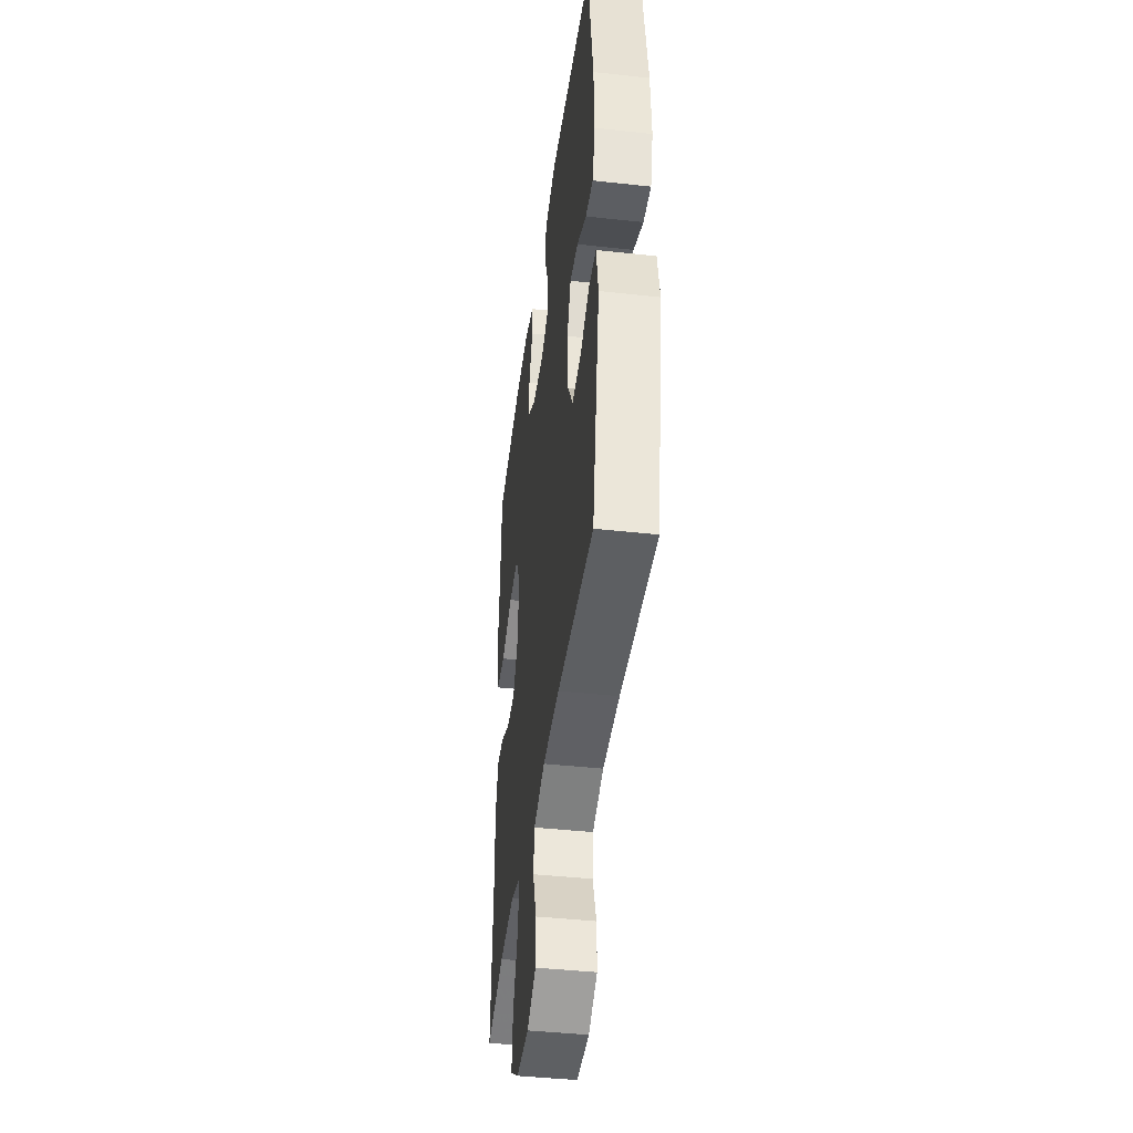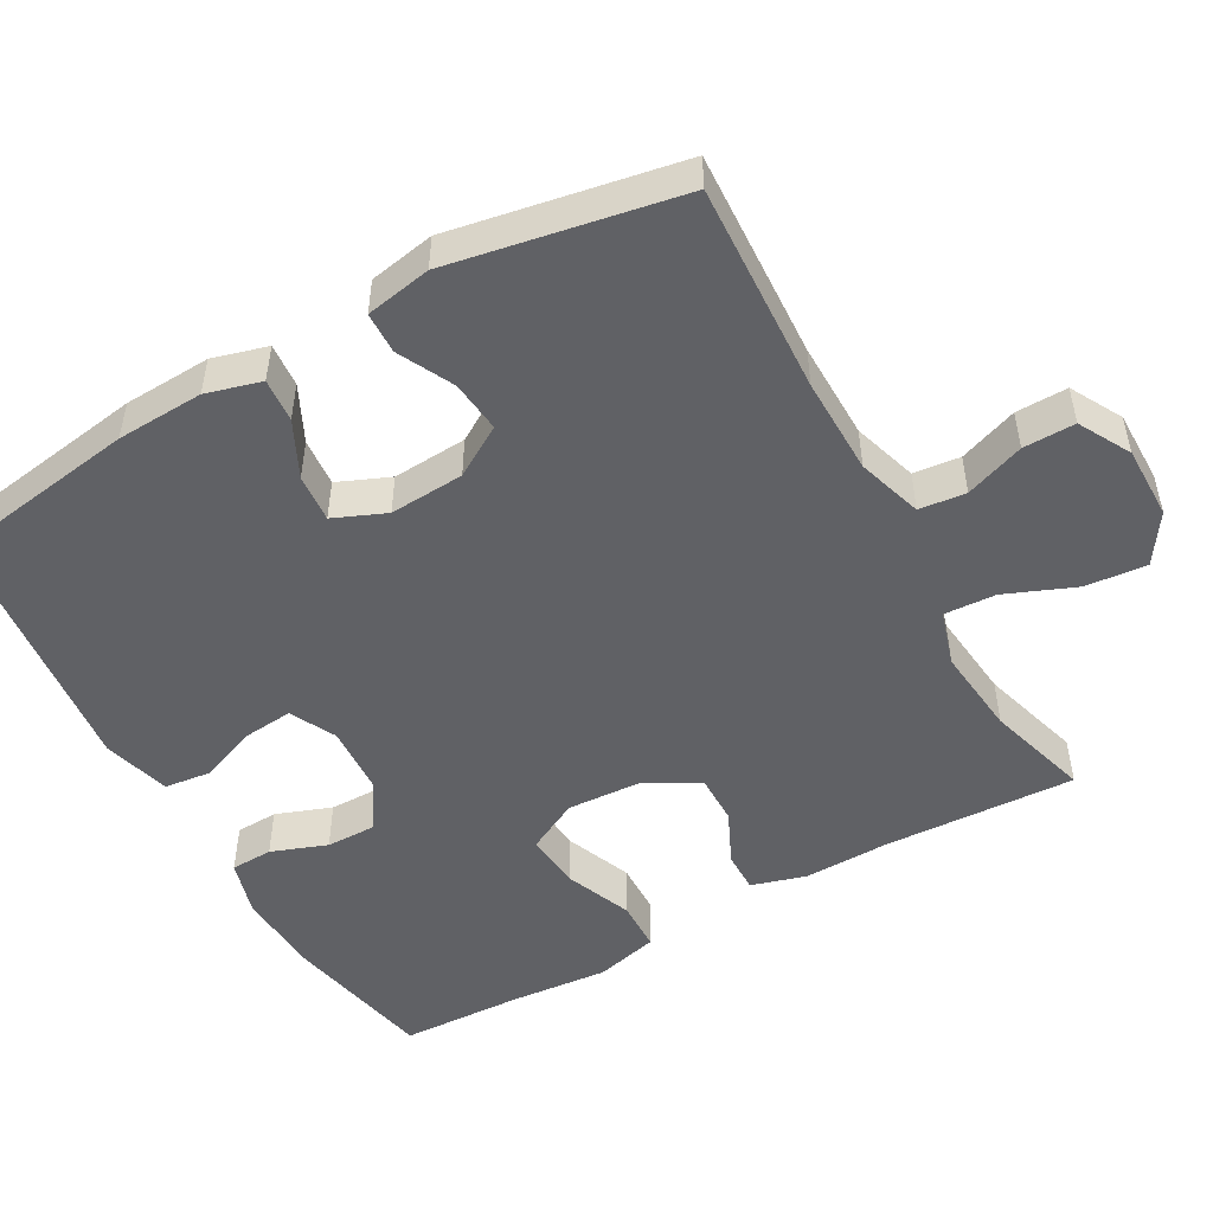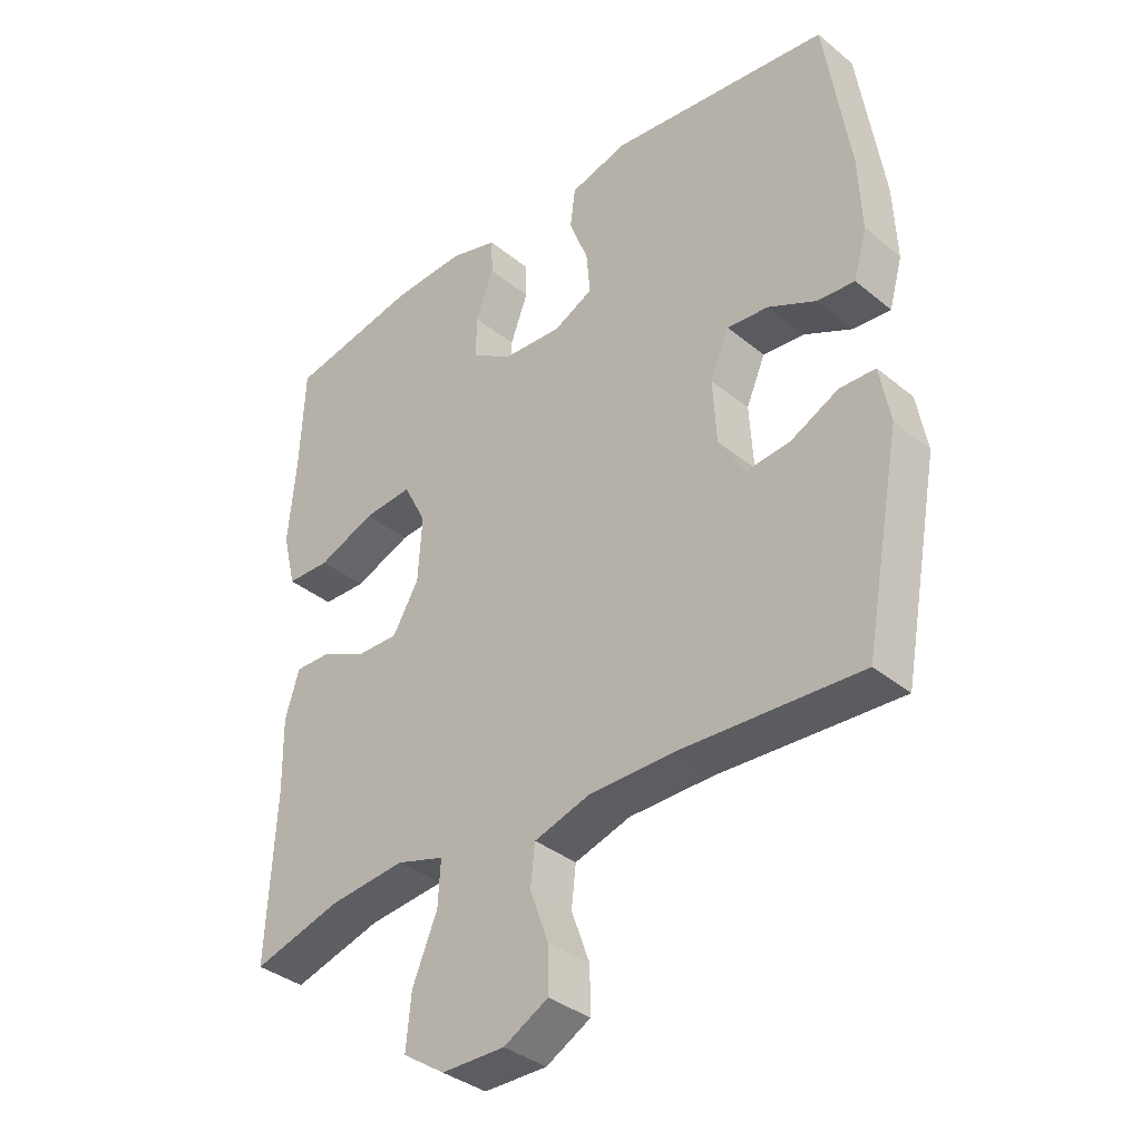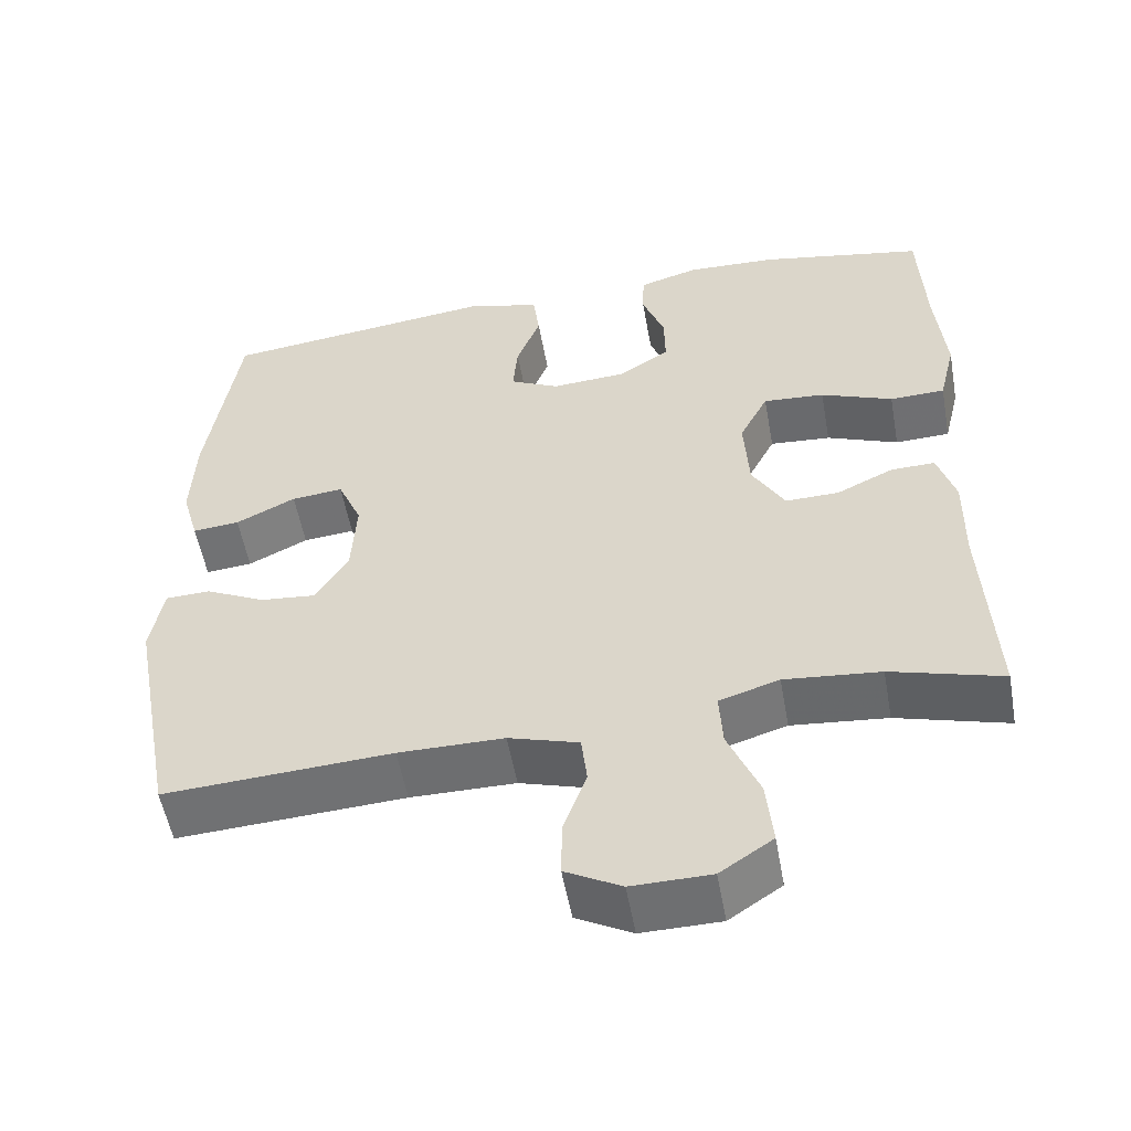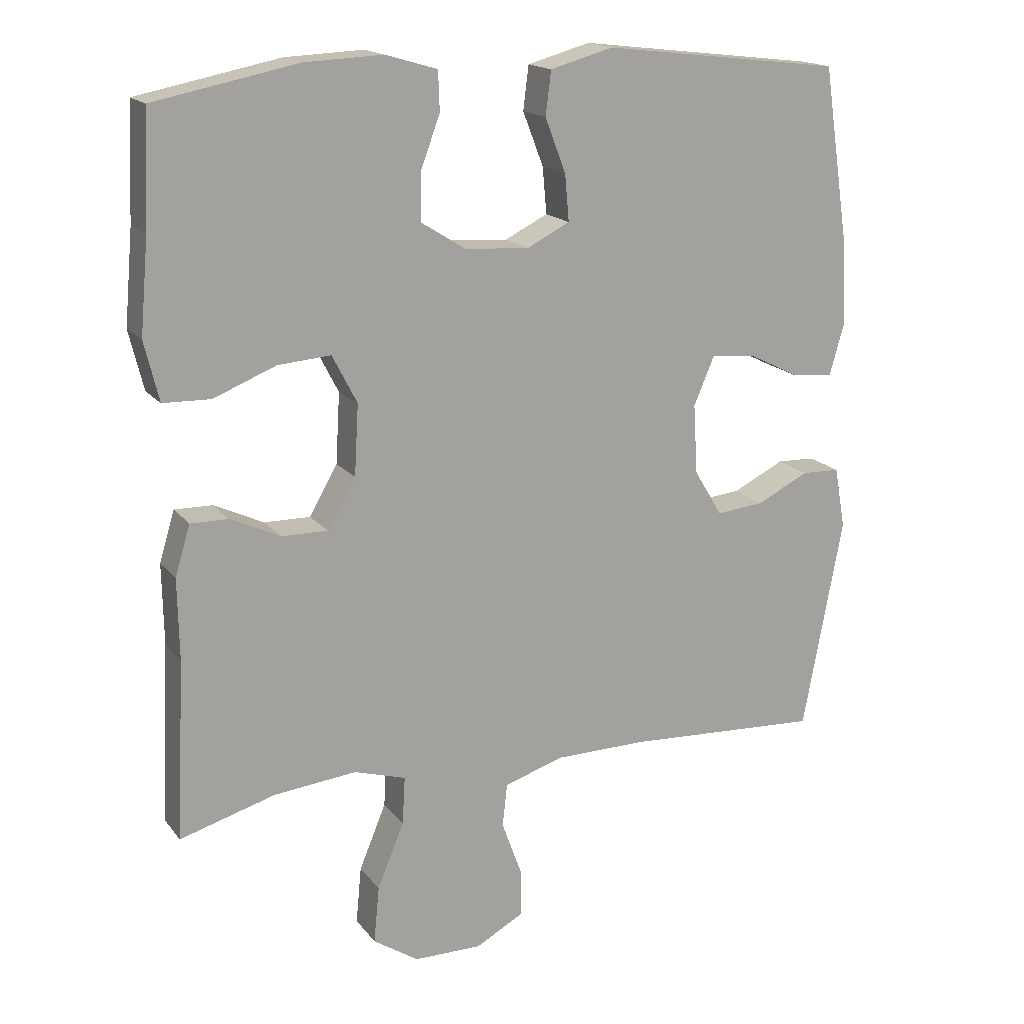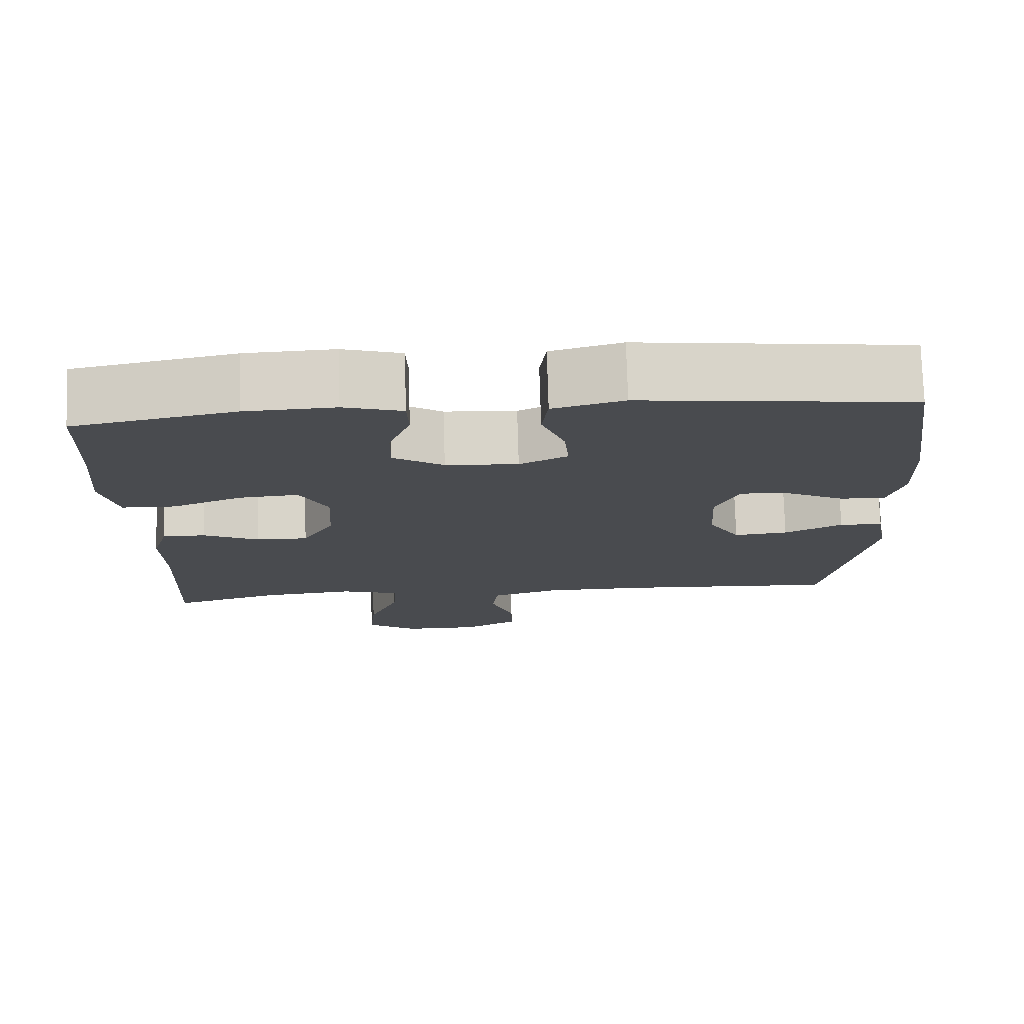
<metadata>
{"format":"obj","ext":"obj","renderer":"f3d","projection":"perspective","resolution":1024,"background":"white","views":[{"elev":-42.8,"azim":82.5,"up":"+Z"},{"elev":-50.0,"azim":119.5,"up":"+Y"},{"elev":-36.4,"azim":43.5,"up":"+Z"},{"elev":-54.3,"azim":-169.8,"up":"+Z"},{"elev":17.1,"azim":-25.2,"up":"+Z"},{"elev":75.9,"azim":-1.7,"up":"+Z"}]}
</metadata>
<code>
v 0.5 0.07 0.5
v 0.539 0.07 0.24
v 0.544 0.07 0.122
v 0.523 0.07 0.048
v 0.464 0.07 0.053
v 0.389 0.07 0.09
v 0.324 0.07 0.096
v 0.294 0.07 0.026
v 0.3 0.07 -0.075
v 0.341 0.07 -0.143
v 0.411 0.07 -0.136
v 0.486 0.07 -0.099
v 0.542 0.07 -0.101
v 0.558 0.07 -0.19
v 0.5 0.07 -0.5
v 0.215 0.07 -0.484
v 0.083 0.07 -0.485
v -0.005 0.07 -0.512
v -0.012 0.07 -0.575
v 0.017 0.07 -0.655
v 0.018 0.07 -0.725
v -0.052 0.07 -0.763
v -0.151 0.07 -0.762
v -0.217 0.07 -0.718
v -0.209 0.07 -0.635
v -0.17 0.07 -0.541
v -0.166 0.07 -0.471
v -0.241 0.07 -0.448
v -0.361 0.07 -0.46
v -0.5 0.07 -0.5
v -0.487 0.07 -0.241
v -0.489 0.07 -0.124
v -0.467 0.07 -0.051
v -0.412 0.07 -0.052
v -0.34 0.07 -0.086
v -0.273 0.07 -0.087
v -0.232 0.07 -0.016
v -0.226 0.07 0.086
v -0.262 0.07 0.156
v -0.339 0.07 0.15
v -0.429 0.07 0.114
v -0.498 0.07 0.116
v -0.519 0.07 0.202
v -0.507 0.07 0.336
v -0.5 0.07 0.5
v -0.293 0.07 0.541
v -0.179 0.07 0.546
v -0.104 0.07 0.524
v -0.102 0.07 0.467
v -0.13 0.07 0.392
v -0.131 0.07 0.324
v -0.066 0.07 0.283
v 0.027 0.07 0.277
v 0.089 0.07 0.308
v 0.083 0.07 0.375
v 0.053 0.07 0.453
v 0.061 0.07 0.516
v 0.152 0.07 0.541
v 0.5 0 0.5
v 0.539 0 0.24
v 0.544 0 0.122
v 0.523 0 0.048
v 0.464 0 0.053
v 0.389 0 0.09
v 0.324 0 0.096
v 0.294 0 0.026
v 0.3 0 -0.075
v 0.341 0 -0.143
v 0.411 0 -0.136
v 0.486 0 -0.099
v 0.542 0 -0.101
v 0.558 0 -0.19
v 0.5 0 -0.5
v 0.215 0 -0.484
v 0.083 0 -0.485
v -0.005 0 -0.512
v -0.012 0 -0.575
v 0.017 0 -0.655
v 0.018 0 -0.725
v -0.052 0 -0.763
v -0.151 0 -0.762
v -0.217 0 -0.718
v -0.209 0 -0.635
v -0.17 0 -0.541
v -0.166 0 -0.471
v -0.241 0 -0.448
v -0.361 0 -0.46
v -0.5 0 -0.5
v -0.487 0 -0.241
v -0.489 0 -0.124
v -0.467 0 -0.051
v -0.412 0 -0.052
v -0.34 0 -0.086
v -0.273 0 -0.087
v -0.232 0 -0.016
v -0.226 0 0.086
v -0.262 0 0.156
v -0.339 0 0.15
v -0.429 0 0.114
v -0.498 0 0.116
v -0.519 0 0.202
v -0.507 0 0.336
v -0.5 0 0.5
v -0.293 0 0.541
v -0.179 0 0.546
v -0.104 0 0.524
v -0.102 0 0.467
v -0.13 0 0.392
v -0.131 0 0.324
v -0.066 0 0.283
v 0.027 0 0.277
v 0.089 0 0.308
v 0.083 0 0.375
v 0.053 0 0.453
v 0.061 0 0.516
v 0.152 0 0.541
f 55 56 57 58
f 54 55 58 1
f 53 54 1 2
f 52 53 2 3
f 47 48 49 50
f 47 50 51
f 44 45 46 47
f 44 47 51
f 43 44 51 52
f 40 41 42 43
f 39 40 43 52
f 32 33 34 35
f 31 32 35 36
f 29 30 31 36
f 28 29 36 37
f 23 24 25 26
f 23 26 27
f 22 23 27
f 19 20 21 22
f 18 19 22 27
f 17 18 27 28
f 13 14 15 16
f 11 12 13 16
f 10 11 16 17
f 9 10 17 28
f 3 4 5 6
f 3 6 7
f 38 39 52 3
f 8 9 28 37
f 7 8 37 38
f 3 7 38
f 116 115 114 113
f 59 116 113 112
f 60 59 112 111
f 61 60 111 110
f 108 107 106 105
f 109 108 105
f 105 104 103 102
f 109 105 102
f 110 109 102 101
f 101 100 99 98
f 110 101 98 97
f 93 92 91 90
f 94 93 90 89
f 94 89 88 87
f 95 94 87 86
f 84 83 82 81
f 85 84 81
f 85 81 80
f 80 79 78 77
f 85 80 77 76
f 86 85 76 75
f 74 73 72 71
f 74 71 70 69
f 75 74 69 68
f 86 75 68 67
f 64 63 62 61
f 65 64 61
f 61 110 97 96
f 95 86 67 66
f 96 95 66 65
f 96 65 61
f 1 59 60 2
f 2 60 61 3
f 3 61 62 4
f 4 62 63 5
f 5 63 64 6
f 6 64 65 7
f 7 65 66 8
f 8 66 67 9
f 9 67 68 10
f 10 68 69 11
f 11 69 70 12
f 12 70 71 13
f 13 71 72 14
f 14 72 73 15
f 15 73 74 16
f 16 74 75 17
f 17 75 76 18
f 18 76 77 19
f 19 77 78 20
f 20 78 79 21
f 21 79 80 22
f 22 80 81 23
f 23 81 82 24
f 24 82 83 25
f 25 83 84 26
f 26 84 85 27
f 27 85 86 28
f 28 86 87 29
f 29 87 88 30
f 30 88 89 31
f 31 89 90 32
f 32 90 91 33
f 33 91 92 34
f 34 92 93 35
f 35 93 94 36
f 36 94 95 37
f 37 95 96 38
f 38 96 97 39
f 39 97 98 40
f 40 98 99 41
f 41 99 100 42
f 42 100 101 43
f 43 101 102 44
f 44 102 103 45
f 45 103 104 46
f 46 104 105 47
f 47 105 106 48
f 48 106 107 49
f 49 107 108 50
f 50 108 109 51
f 51 109 110 52
f 52 110 111 53
f 53 111 112 54
f 54 112 113 55
f 55 113 114 56
f 56 114 115 57
f 57 115 116 58
f 58 116 59 1

</code>
